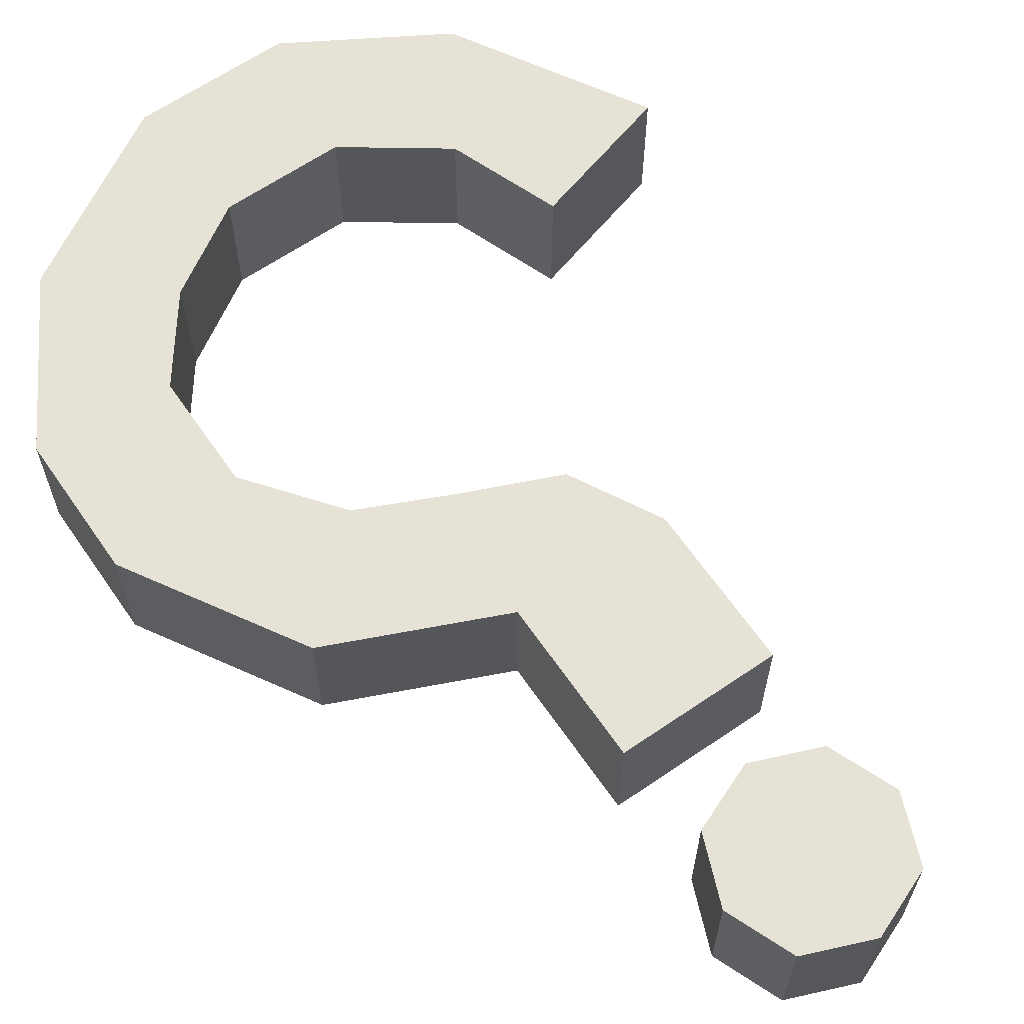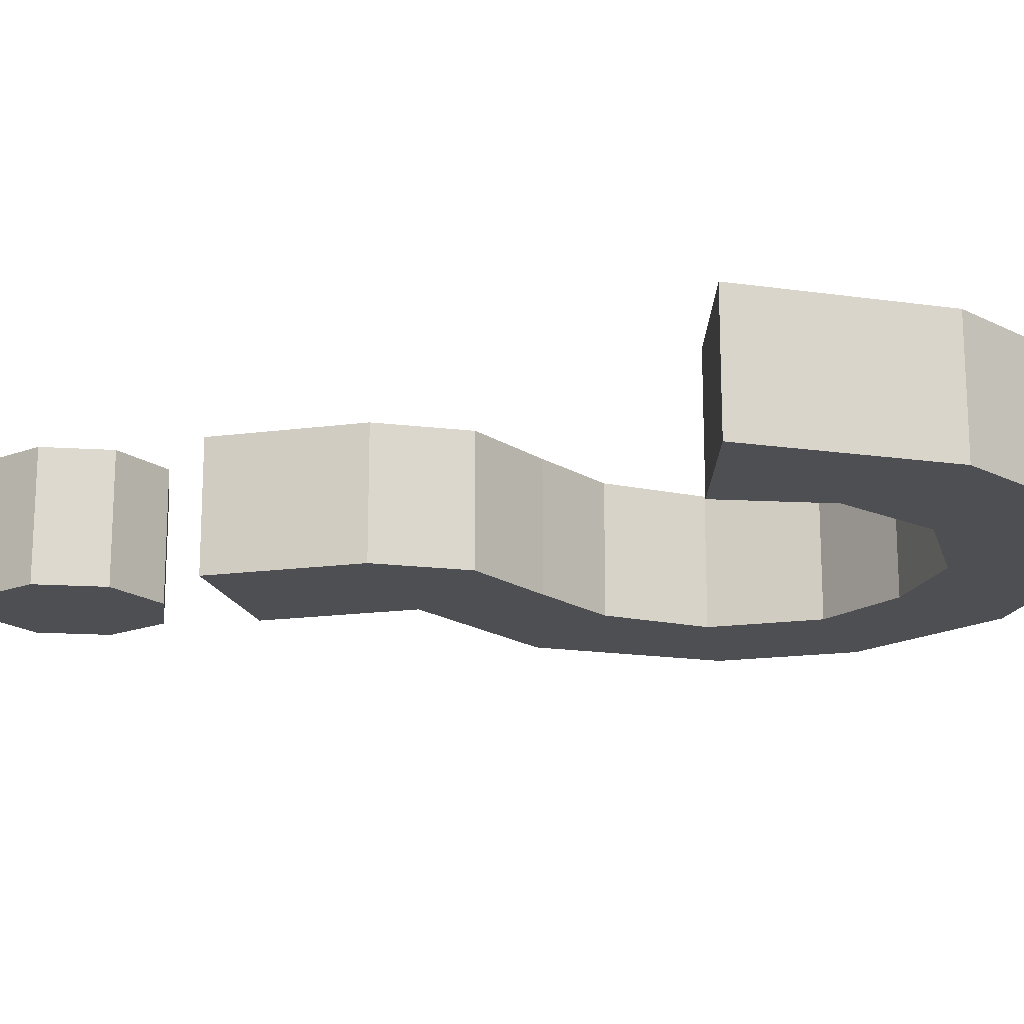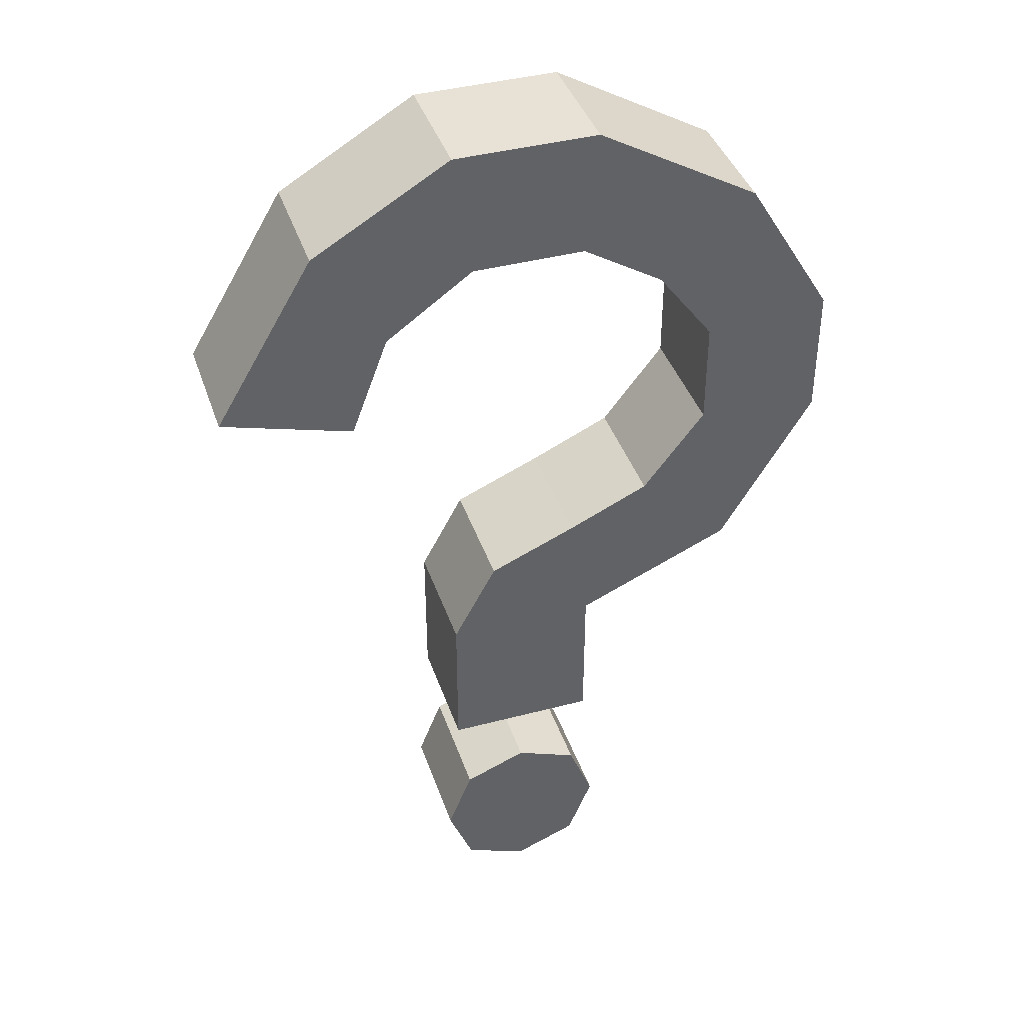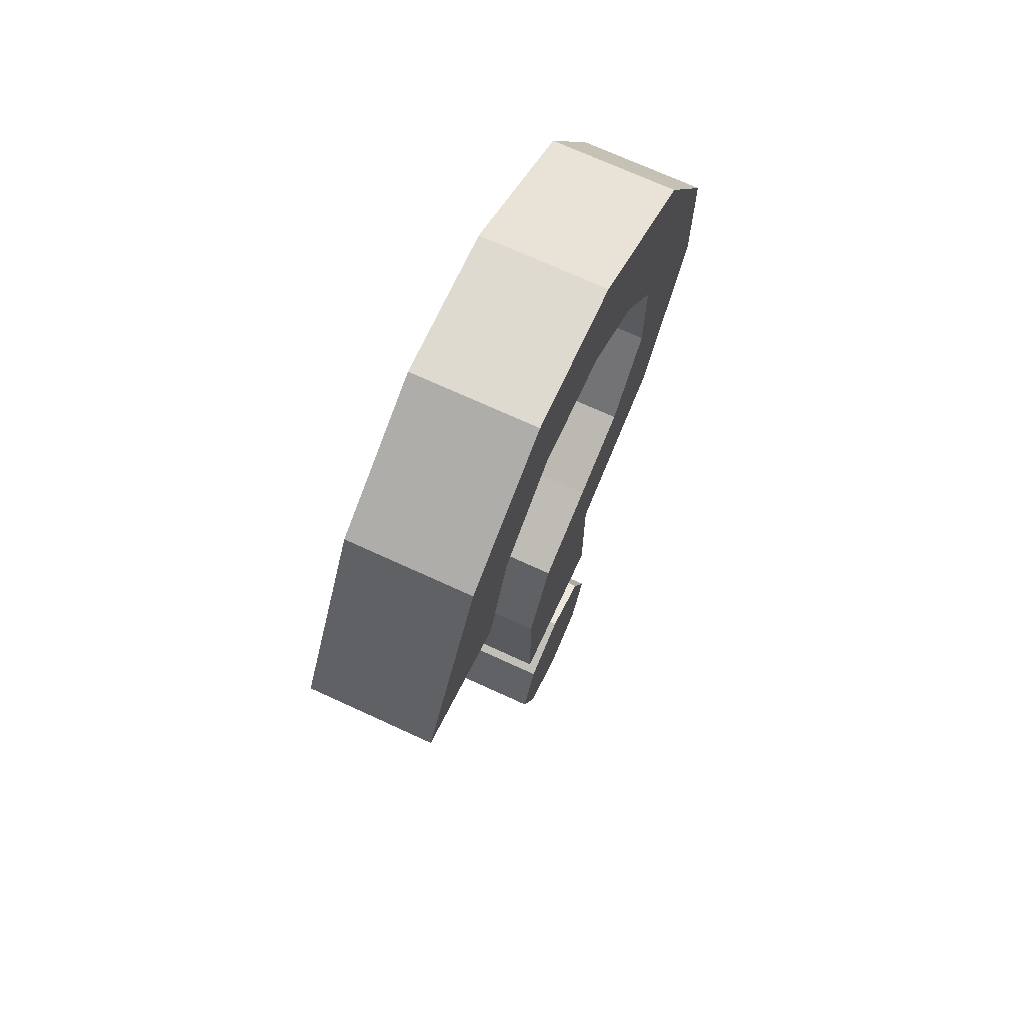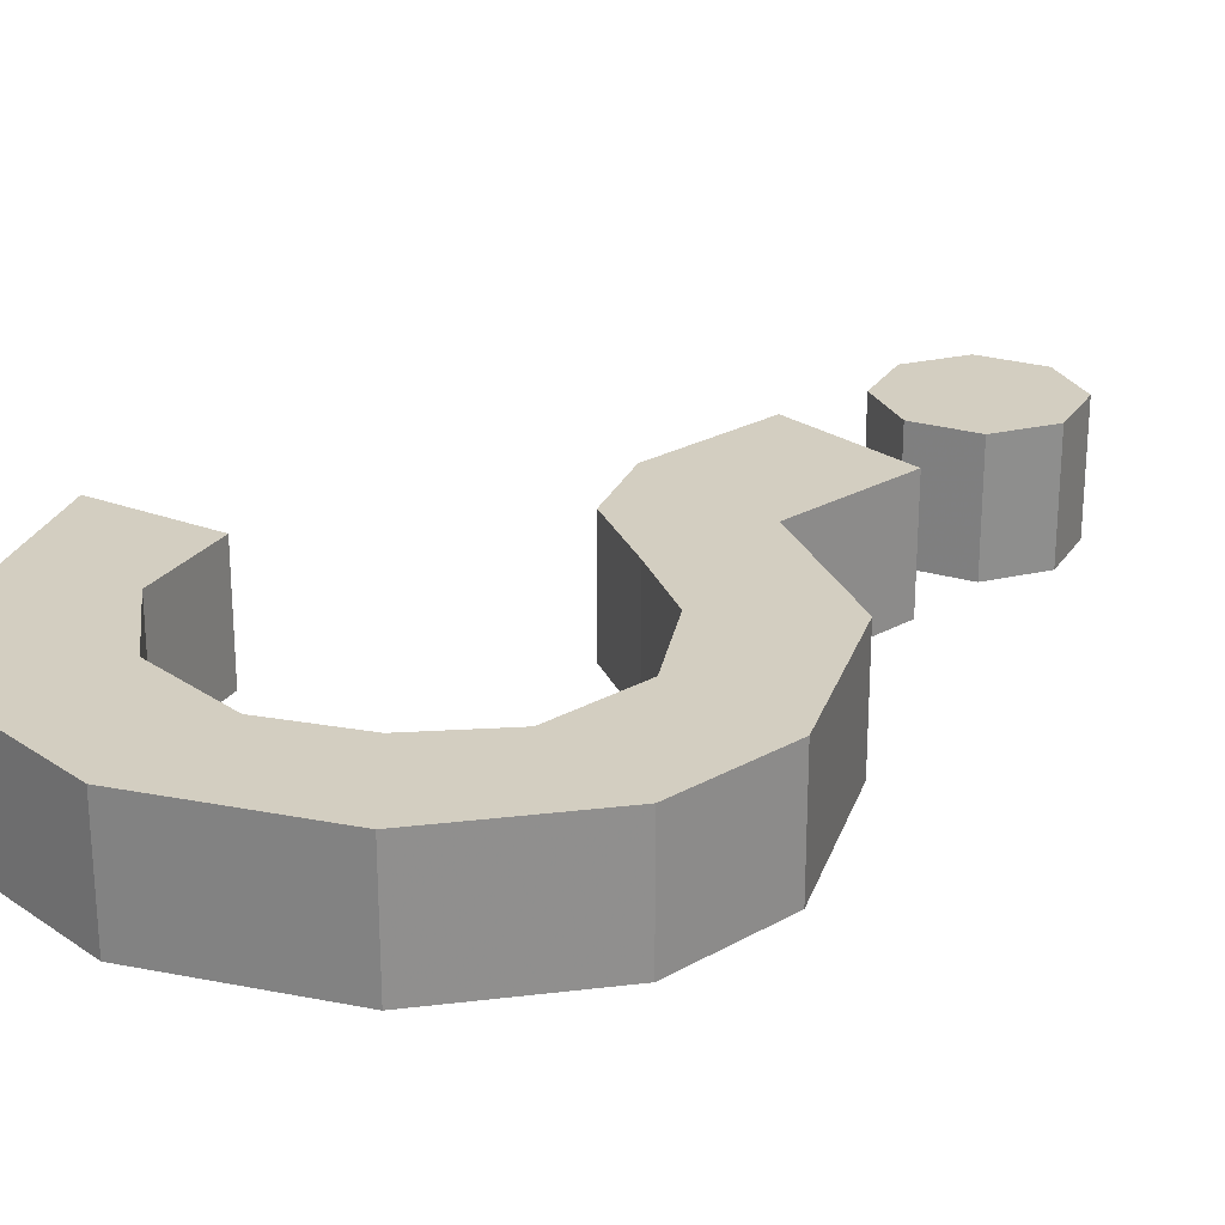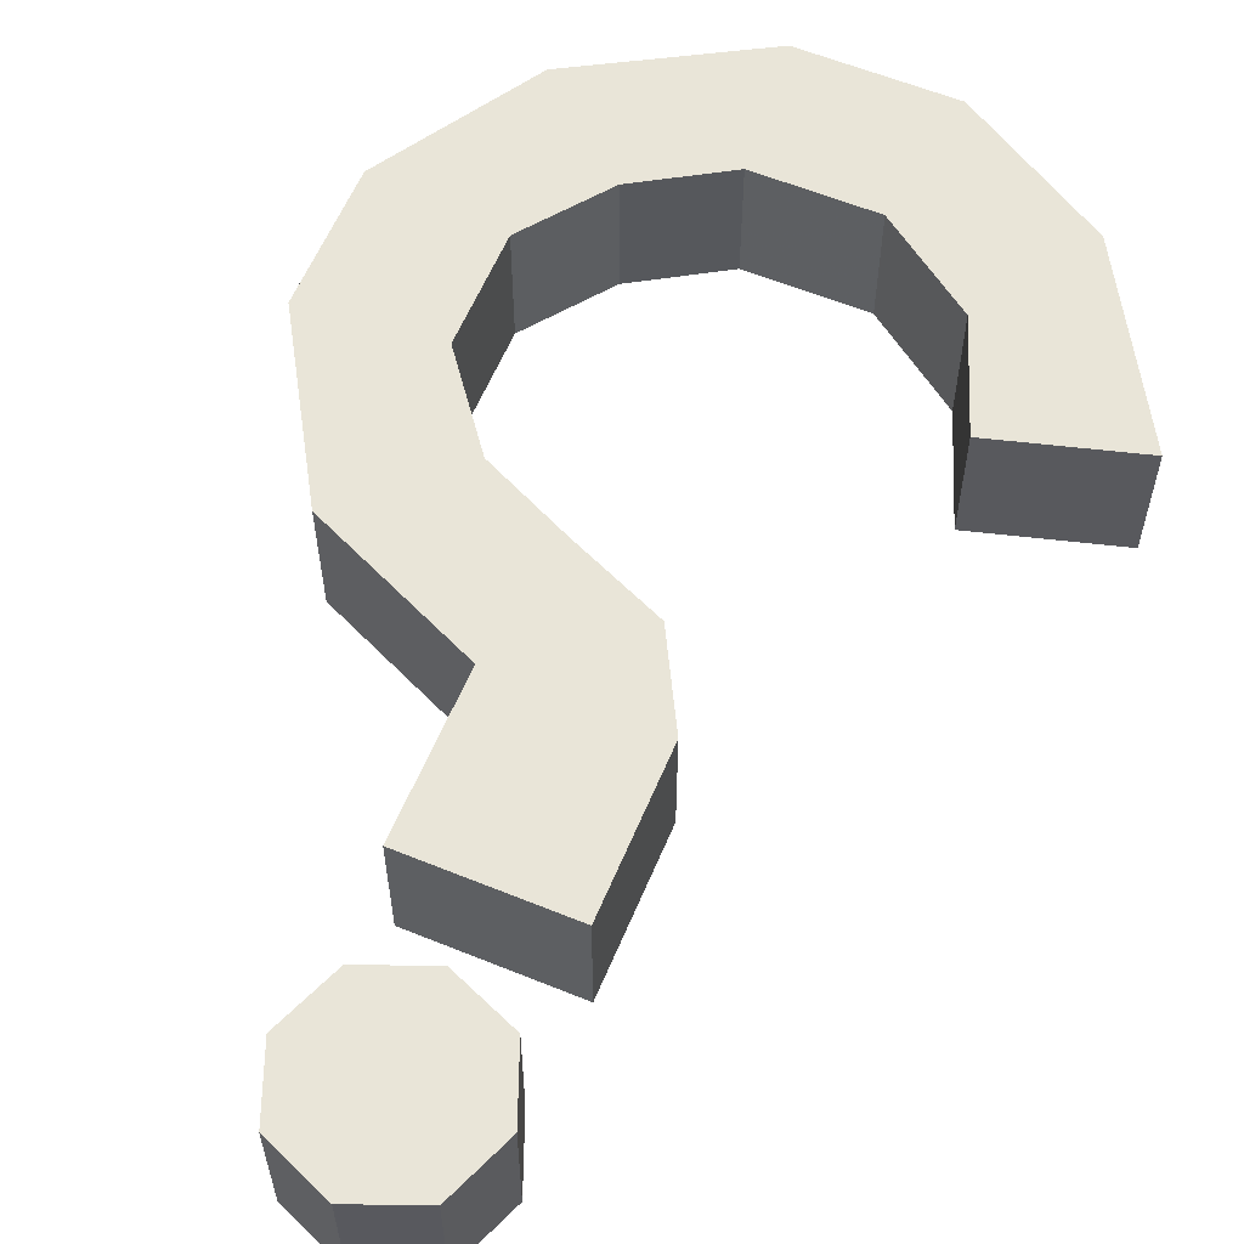
<metadata>
{"format":"obj","ext":"obj","renderer":"f3d","projection":"perspective","resolution":1024,"background":"white","views":[{"elev":64.0,"azim":145.4,"up":"+Y"},{"elev":-17.6,"azim":-75.3,"up":"+Y"},{"elev":40.4,"azim":-18.0,"up":"+Z"},{"elev":70.6,"azim":-65.2,"up":"+Z"},{"elev":25.0,"azim":47.6,"up":"+Y"},{"elev":59.7,"azim":-157.3,"up":"+Y"}]}
</metadata>
<code>
v 0.1094 -0.1562 -0.5
v 0.07812 -0.1562 -0.4219
v 0 -0.1562 -0.3906
v -0.07812 -0.1562 -0.4219
v -0.1094 -0.1562 -0.5
v -0.07812 -0.1562 -0.5781
v 0 -0.1562 -0.6094
v 0.07812 -0.1562 -0.5781
v 0.1094 0 -0.5
v 0.07812 0 -0.4219
v 0 0 -0.3906
v -0.07812 0 -0.4219
v -0.1094 0 -0.5
v -0.07812 0 -0.5781
v 0 0 -0.6094
v 0.07812 0 -0.5781
v -0.2188 0 0.2578
v -0.2188 -0.1562 0.2578
v -0.3828 -0.1562 0.3047
v -0.3828 0 0.3047
v -0.2578 0 0.5156
v -0.1719 0 0.3828
v -0.1719 -0.1562 0.3828
v -0.2578 -0.1562 0.5156
v -0.08594 -0.1562 0.6172
v -0.08594 0 0.6172
v -0.0625 0 0.4609
v -0.0625 -0.1562 0.4609
v 0.09375 -0.1562 0.6172
v 0.09375 0 0.6172
v 0.07812 0 0.4609
v 0.07812 -0.1562 0.4609
v 0.1797 -0.1562 0.3984
v 0.2969 -0.1562 0.5
v 0.2969 0 0.5
v 0.1797 0 0.3984
v 0.25 0 0.3047
v 0.25 -0.1562 0.3047
v 0.4062 -0.1562 0.3203
v 0.4062 0 0.3203
v 0.4062 0 0.1562
v 0.25 0 0.1719
v 0.25 -0.1562 0.1719
v 0.4062 -0.1562 0.1562
v 0.09375 -0.1562 -0.3125
v -0.09375 -0.1562 -0.3125
v -0.09375 0 -0.3125
v 0.09375 0 -0.3125
v 0.09375 -0.1562 -0.125
v -0.09375 -0.1562 -0.125
v -0.09375 0 -0.125
v 0.09375 0 -0.125
v -0.03906 -0.1562 -0.02344
v 0.07031 -0.1562 0.02344
v 0.07031 0 0.02344
v -0.03906 0 -0.02344
v 0.2891 -0.1562 -0.03906
v 0.1719 -0.1562 0.07031
v 0.1719 0 0.07031
v 0.2891 0 -0.03906
f 1 2 3
f 1 3 4
f 1 4 5
f 1 5 6
f 1 6 7
f 1 7 8
f 1 8 9
f 1 9 10
f 1 10 2
f 2 10 11
f 2 11 3
f 3 11 12
f 3 12 4
f 4 12 13
f 4 13 5
f 5 13 14
f 5 14 6
f 6 14 15
f 6 15 7
f 7 15 16
f 7 16 8
f 8 16 9
f 9 16 10
f 10 16 11
f 11 16 12
f 12 16 13
f 13 16 14
f 14 16 15
f 17 18 19
f 17 19 20
f 17 20 21
f 17 21 22
f 17 22 18
f 18 22 23
f 18 23 19
f 19 23 24
f 19 24 20
f 20 24 21
f 21 24 25
f 21 25 26
f 21 26 22
f 22 26 27
f 22 27 23
f 23 27 28
f 23 28 24
f 24 28 25
f 25 28 29
f 25 29 30
f 25 30 26
f 26 30 31
f 26 31 27
f 27 31 32
f 27 32 28
f 28 32 29
f 29 32 33
f 29 33 34
f 29 34 30
f 30 34 35
f 30 35 31
f 31 35 36
f 31 36 32
f 32 36 33
f 33 36 37
f 33 37 38
f 33 38 34
f 34 38 39
f 34 39 35
f 35 39 40
f 35 40 36
f 36 40 37
f 37 40 41
f 37 41 42
f 37 42 43
f 37 43 38
f 38 43 39
f 39 43 44
f 39 44 41
f 39 41 40
f 45 46 47
f 45 47 48
f 45 48 49
f 45 49 46
f 46 49 50
f 46 50 51
f 46 51 47
f 47 51 48
f 48 51 52
f 48 52 49
f 49 52 50
f 50 52 51
f 53 54 55
f 53 55 56
f 53 56 51
f 53 51 50
f 53 50 54
f 54 50 49
f 54 49 57
f 54 57 58
f 54 58 55
f 55 58 59
f 55 59 52
f 55 52 56
f 56 52 51
f 49 52 60
f 49 60 57
f 57 60 41
f 57 41 44
f 57 44 58
f 58 44 43
f 58 43 59
f 59 43 42
f 59 42 60
f 59 60 52
f 60 42 41

</code>
